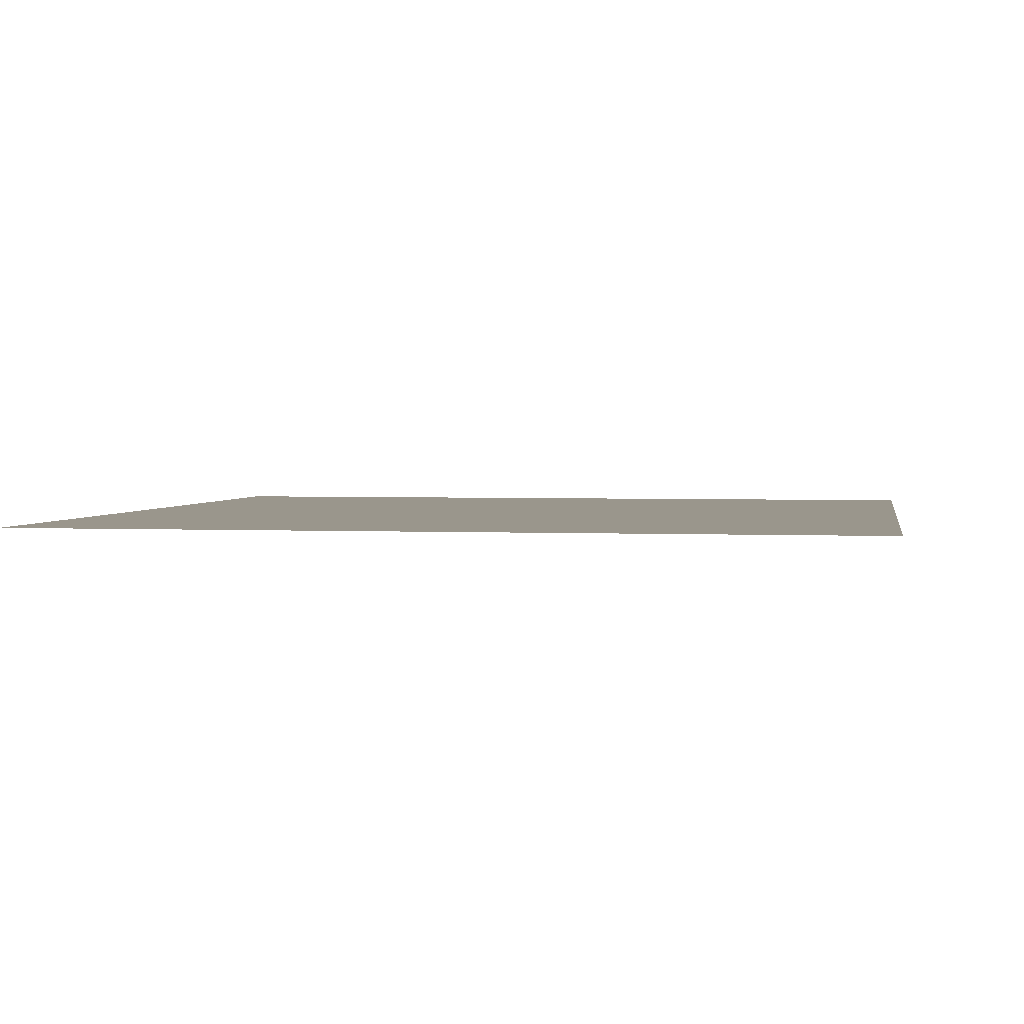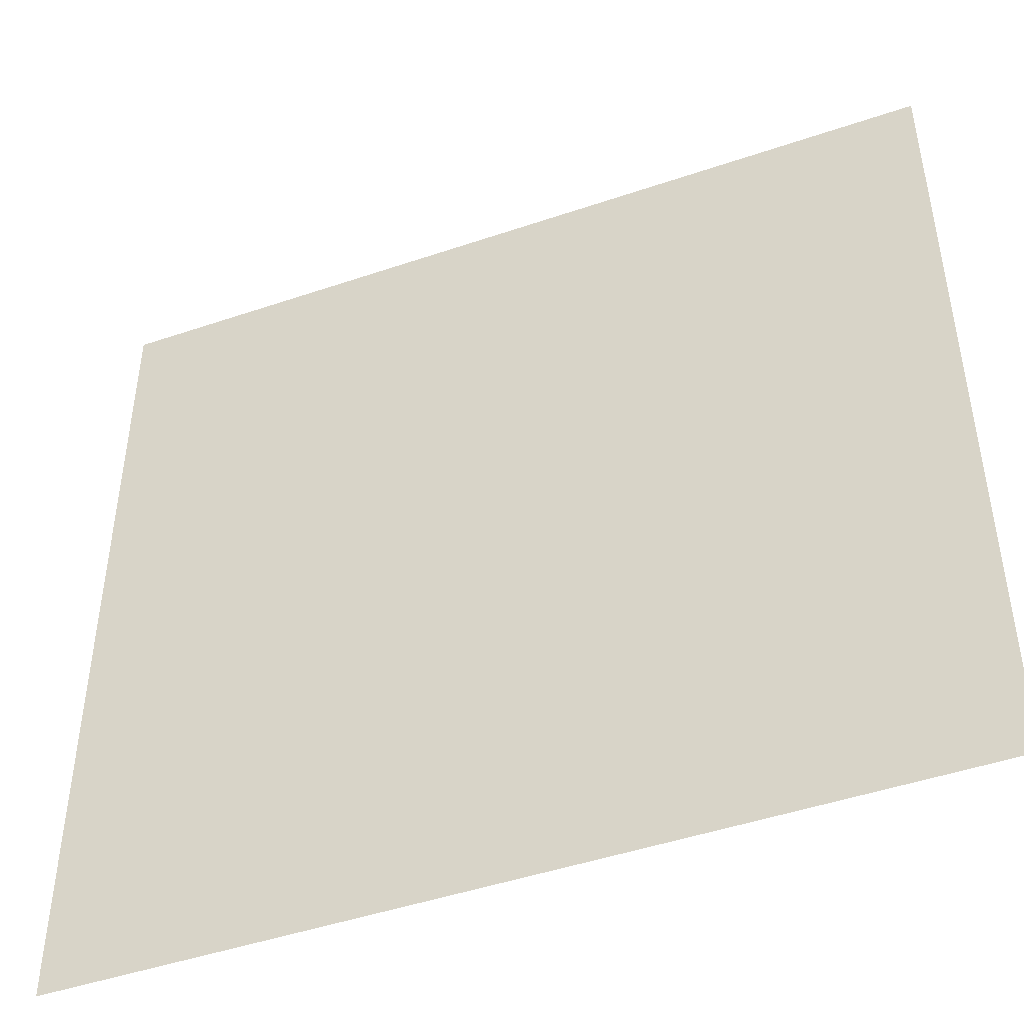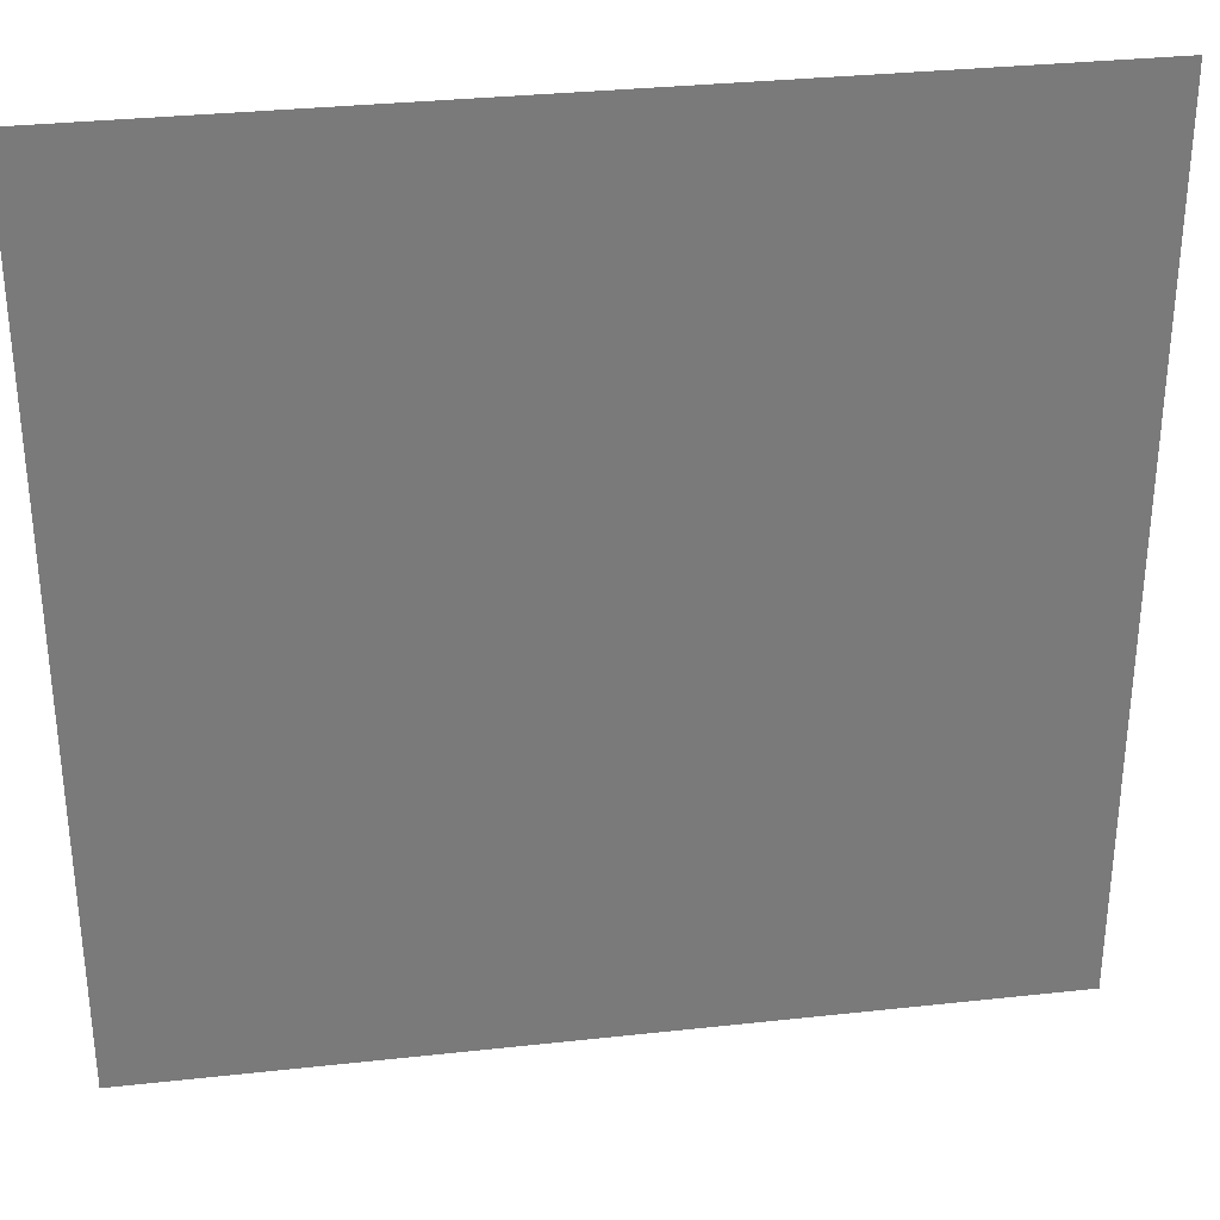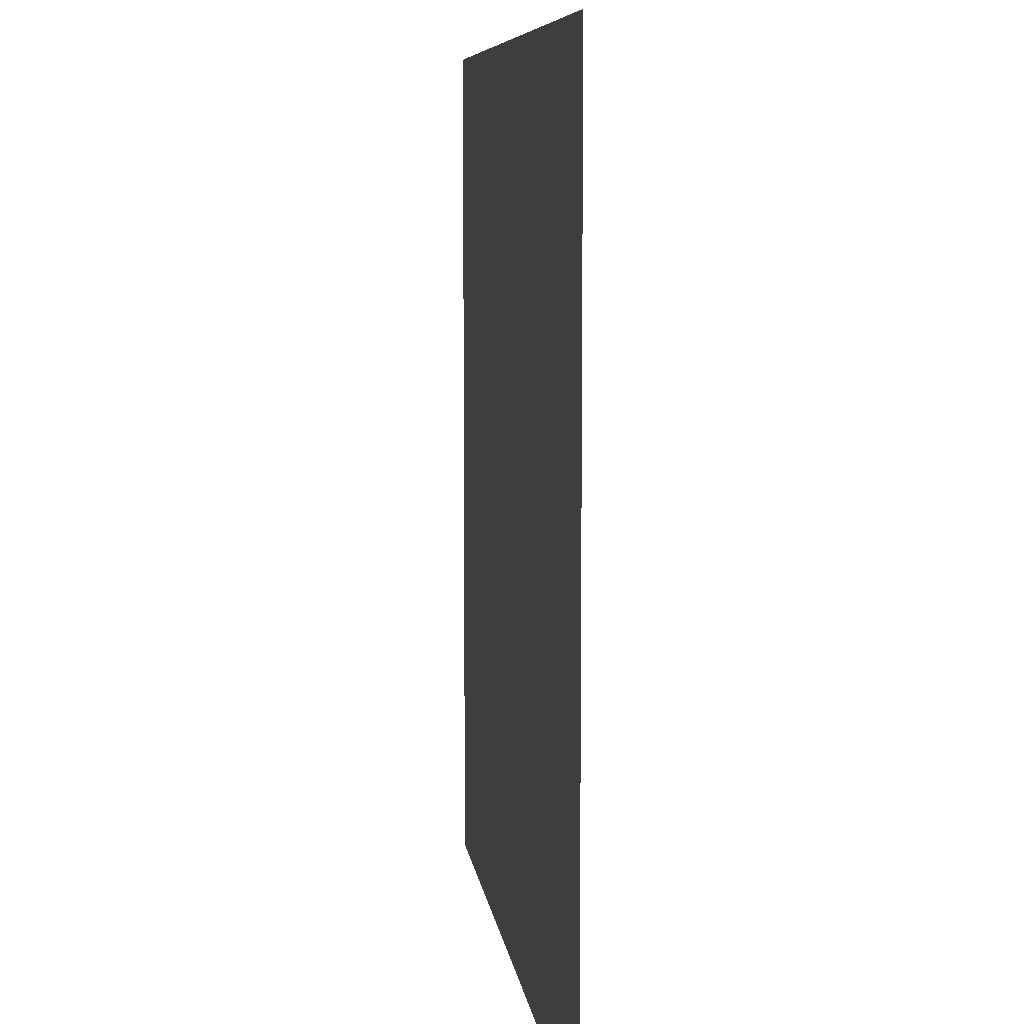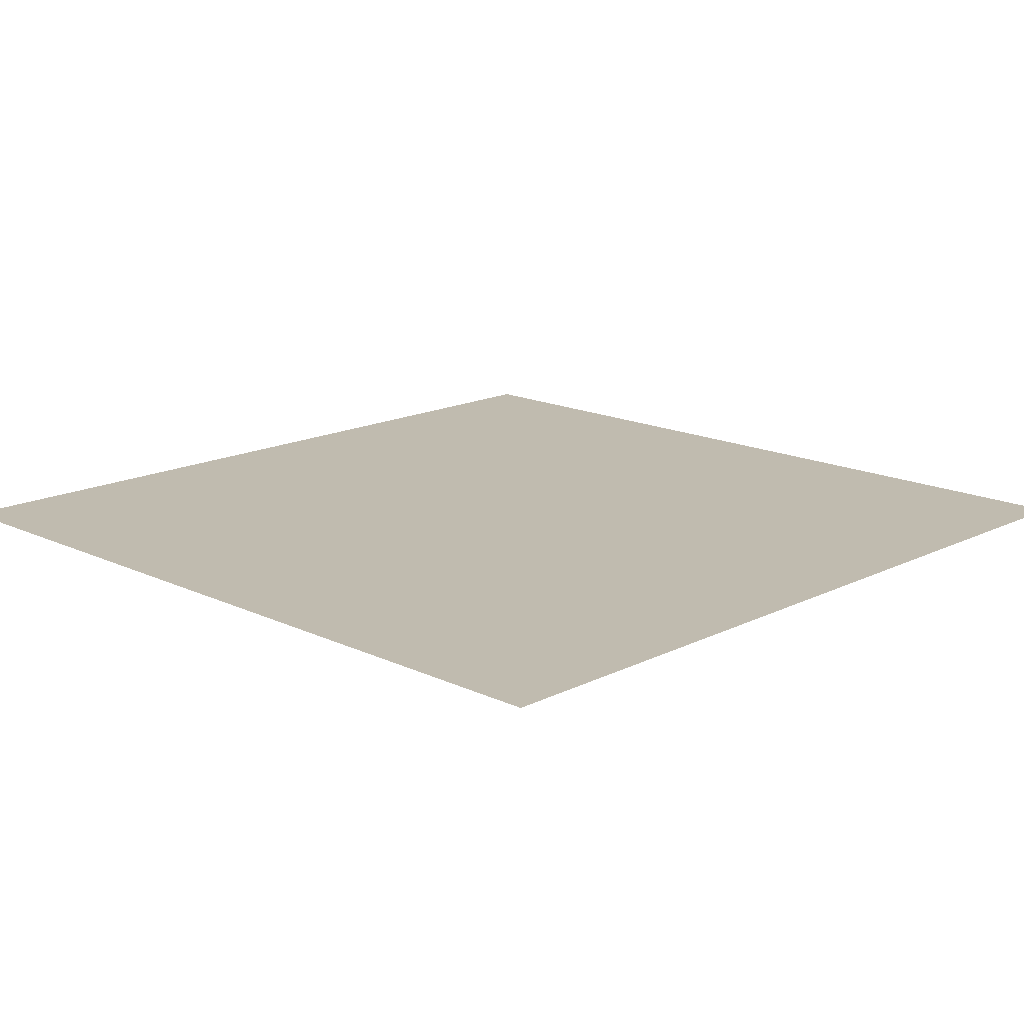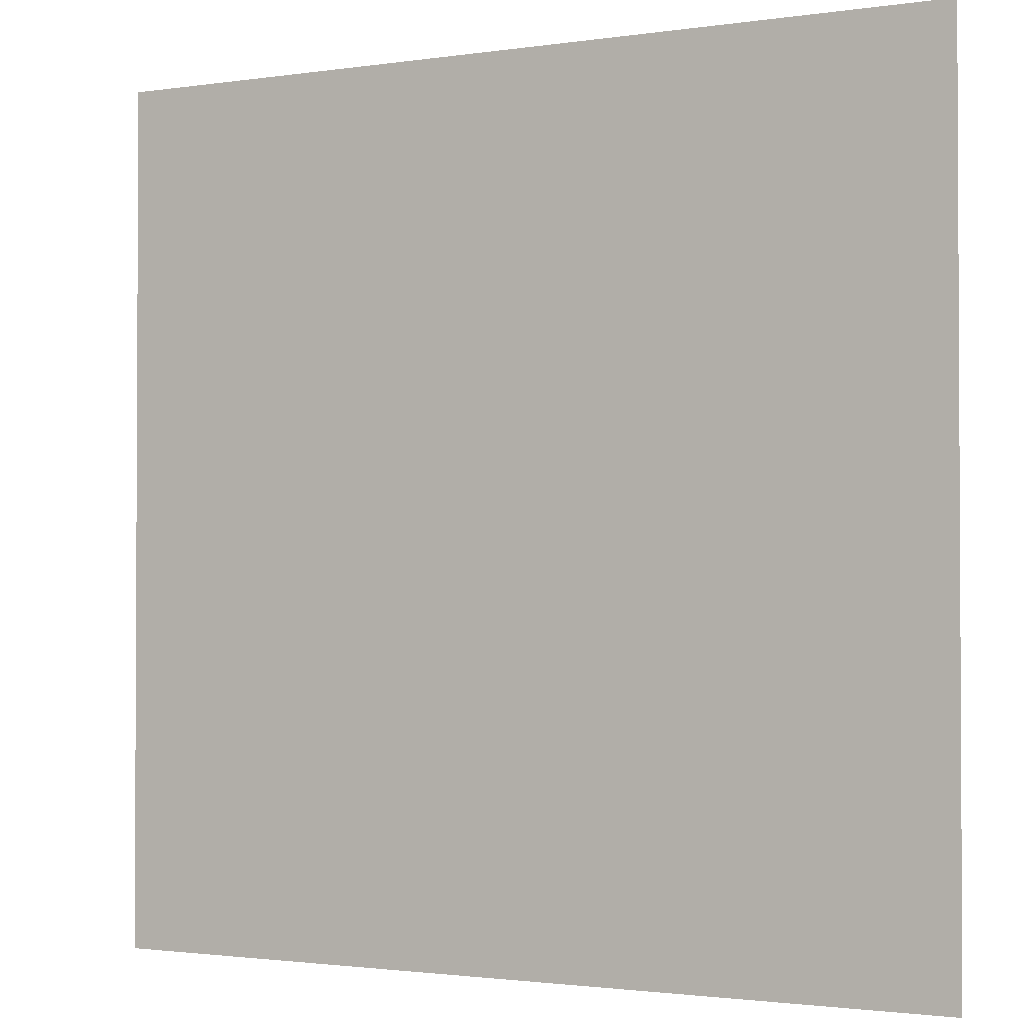
<metadata>
{"format":"obj","ext":"obj","renderer":"f3d","projection":"perspective","resolution":1024,"background":"white","views":[{"elev":2.5,"azim":-170.3,"up":"+Y"},{"elev":-46.7,"azim":21.2,"up":"+Z"},{"elev":32.3,"azim":-8.7,"up":"+Z"},{"elev":7.6,"azim":83.0,"up":"+Z"},{"elev":16.0,"azim":-135.7,"up":"+Y"},{"elev":-1.7,"azim":-151.3,"up":"+Z"}]}
</metadata>
<code>
v -104.5 0.007417 104.6
v 104.6 0.007417 104.6
v -104.5 0.007417 -104.6
v 104.6 0.007417 -104.6
f 1 2 4 3

</code>
